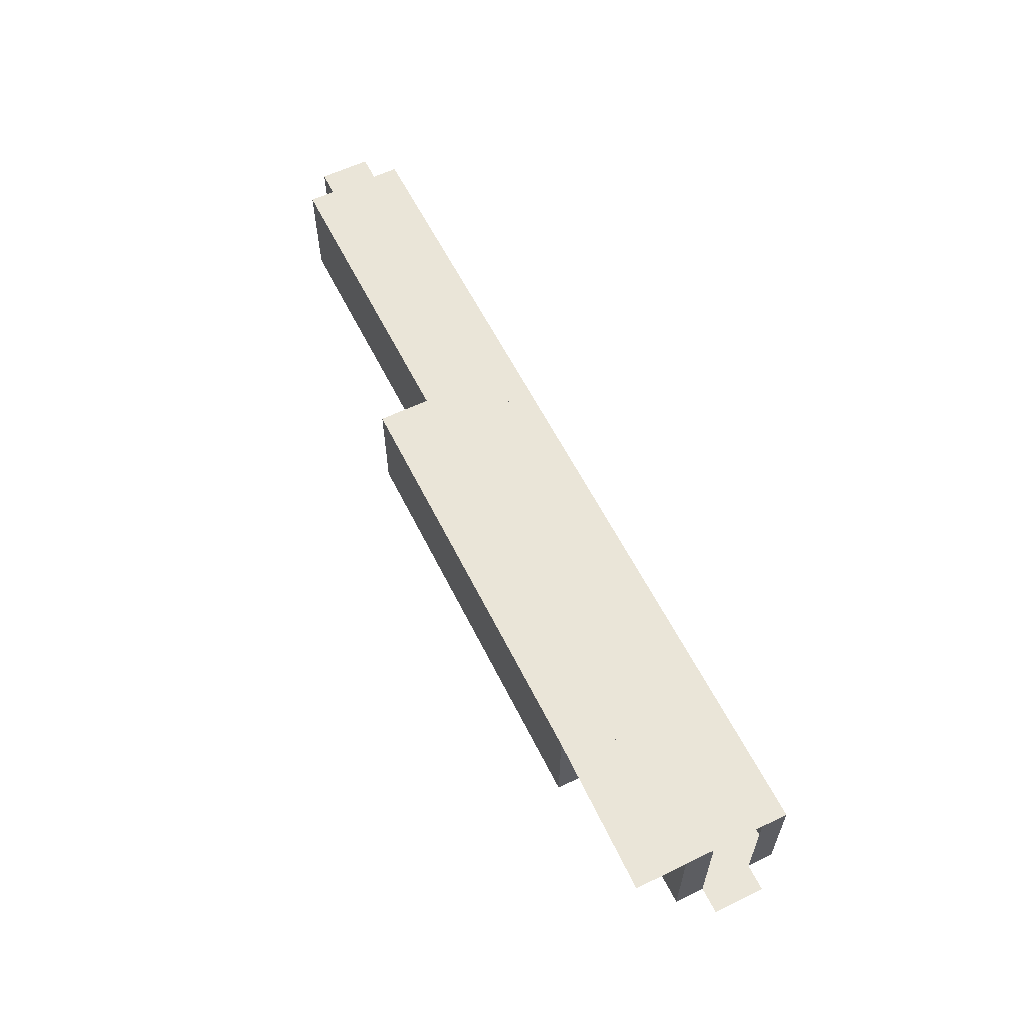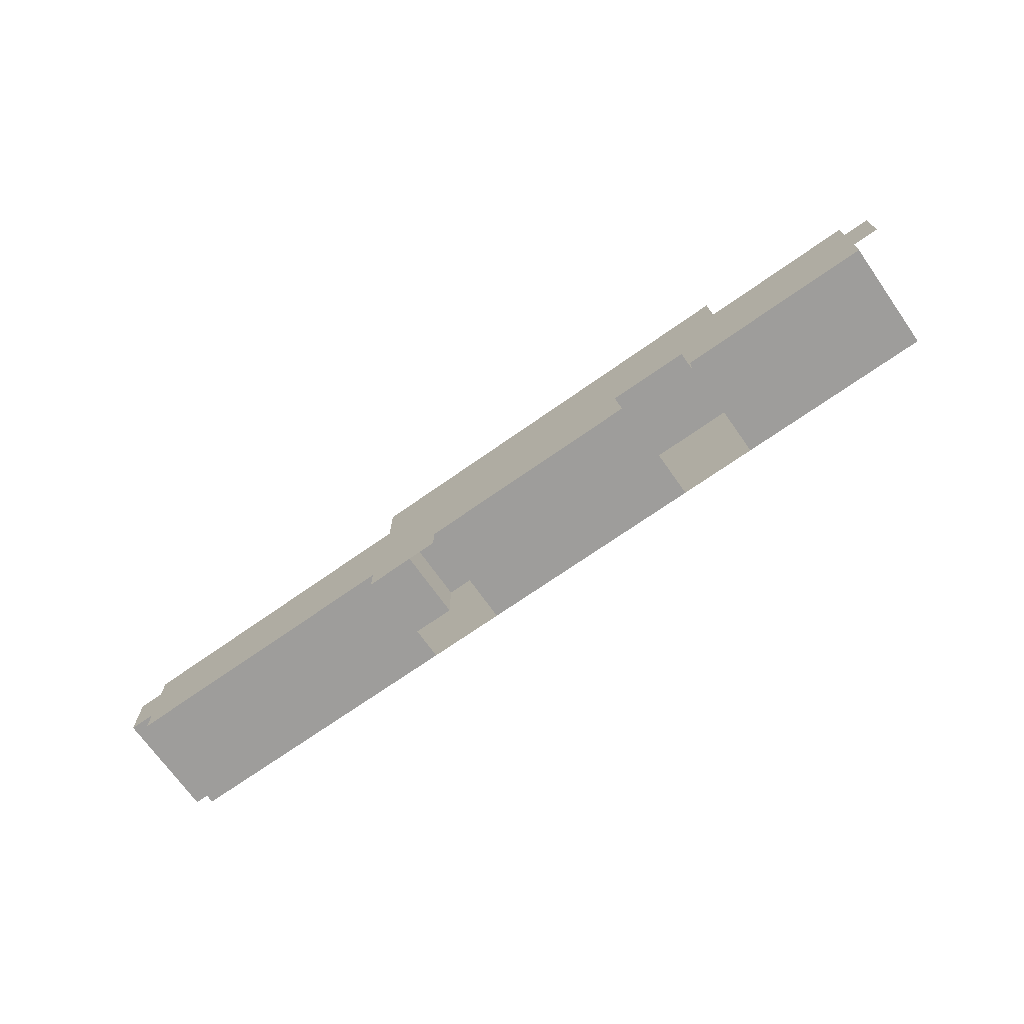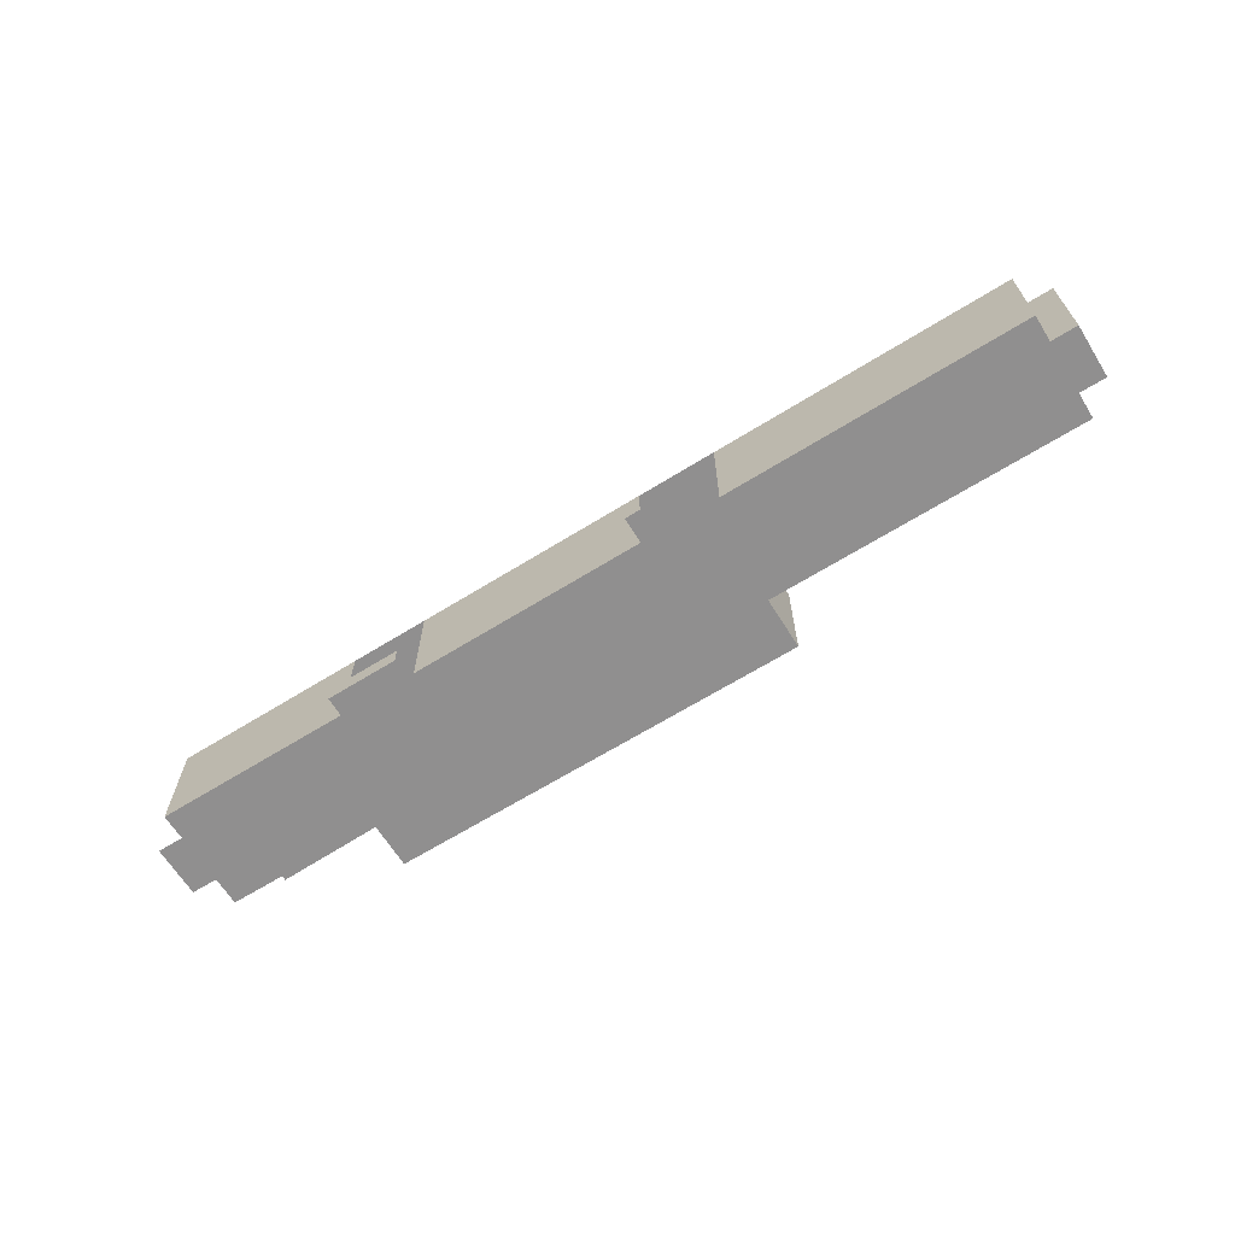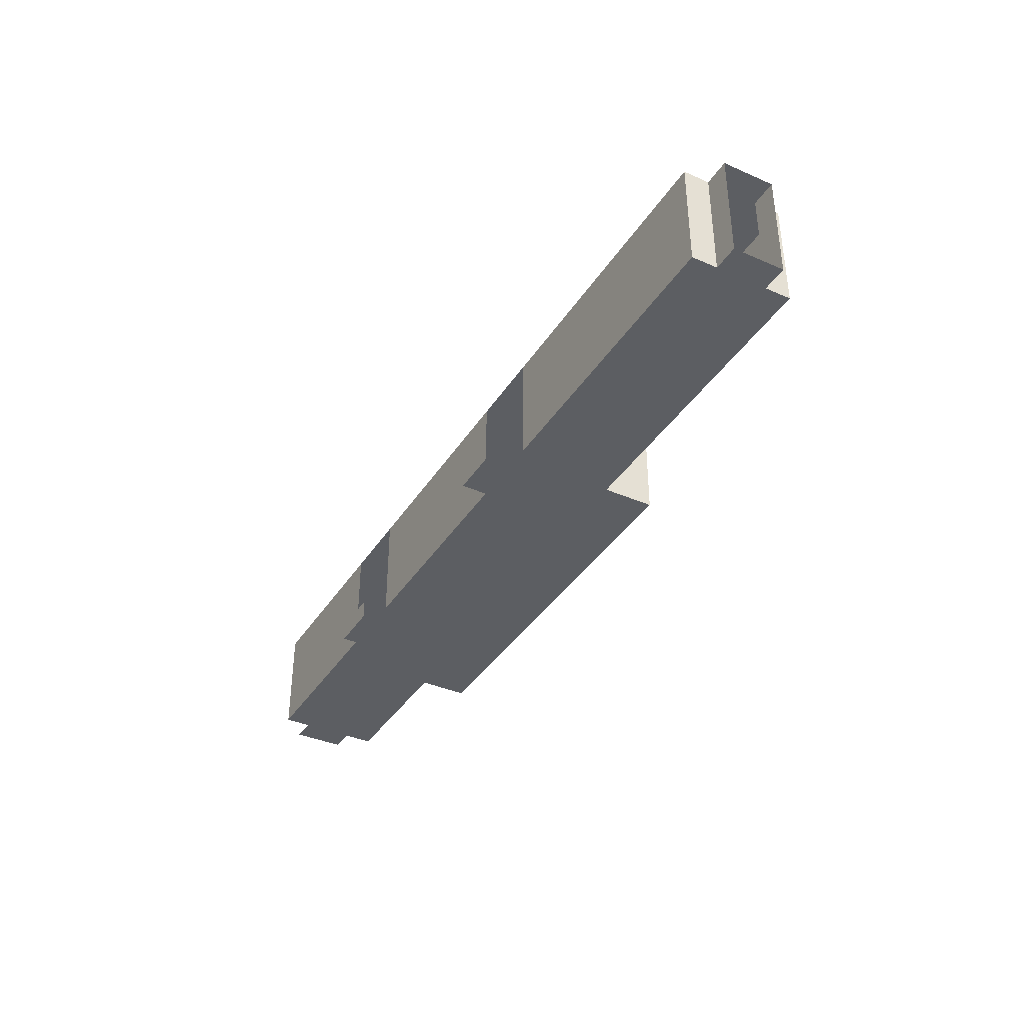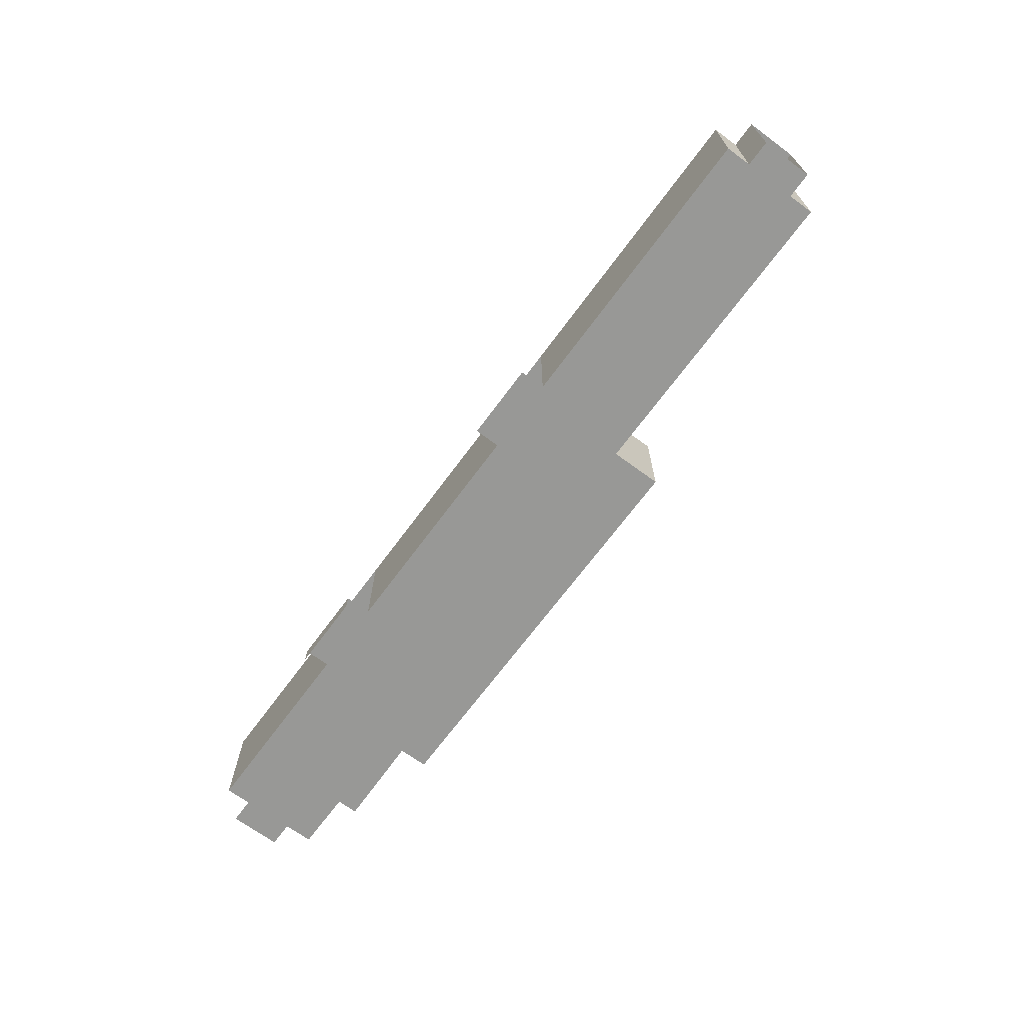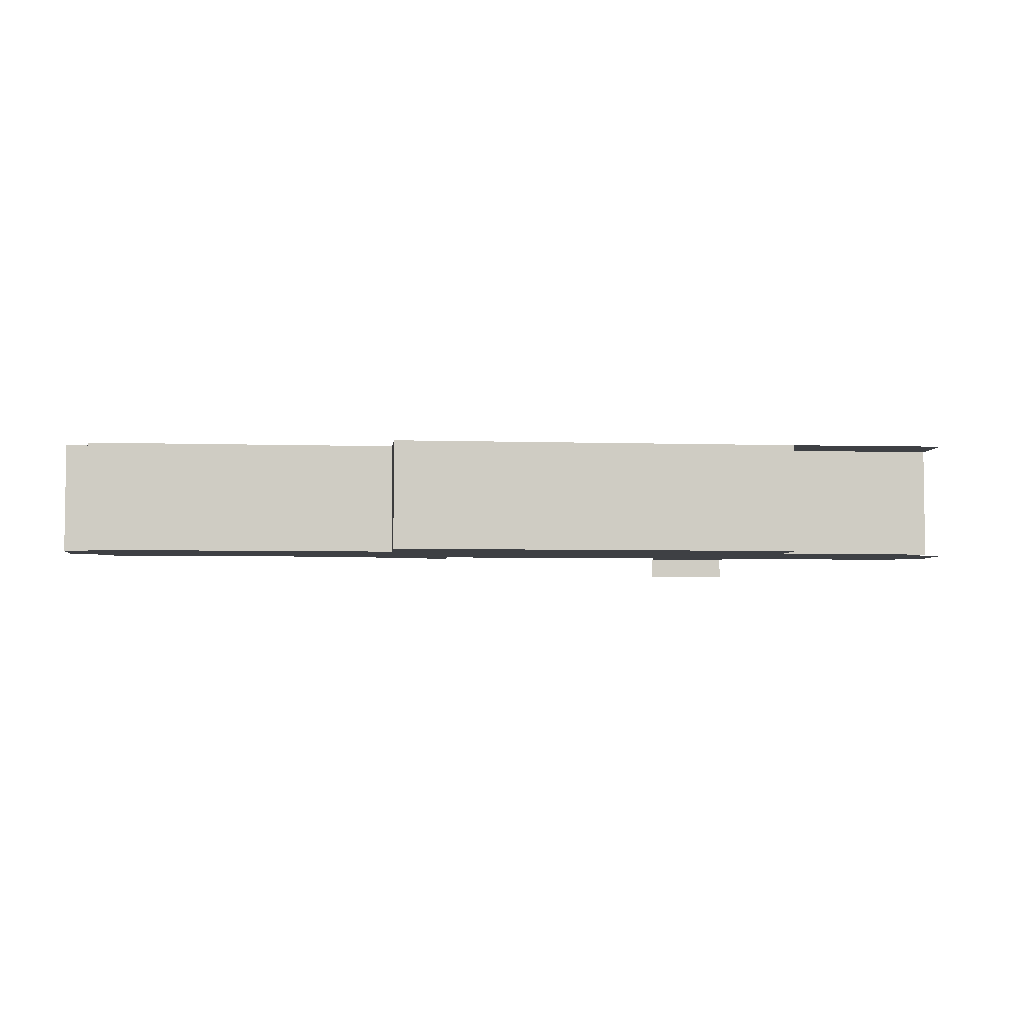
<metadata>
{"format":"obj","ext":"obj","renderer":"f3d","projection":"perspective","resolution":1024,"background":"white","views":[{"elev":59.5,"azim":63.6,"up":"+Y"},{"elev":-70.5,"azim":35.2,"up":"+Z"},{"elev":-65.4,"azim":-148.0,"up":"+Y"},{"elev":-37.8,"azim":-119.0,"up":"+Y"},{"elev":-68.4,"azim":-126.4,"up":"+Y"},{"elev":-4.6,"azim":-5.9,"up":"+Y"}]}
</metadata>
<code>
g pb_Mesh334348
v -36 8.5 -4
v -36 0 -2
v -36 8.5 -2
v -36 0 -4
v 32 0 -2
v 32 0 -4
v 32 8.5 -4
v 32 8.5 -2
v -36 8.5 2
v -36 8.5 -2
v -38 8.5 2
v -38 8.5 -2
v -36 8.5 -2
v -36 0 -2
v -38 8.5 -2
v -38 0 -2
v -36 0 -2
v -36 0 2
v -38 0 -2
v -38 0 2
v -13 0 -4
v -36 0 -4
v -36 8.5 -4
v -13 8.5 -4
v -12 8.5 -2
v -36 8.5 -4
v -13 8.5 -4
v -36 0 -4
v -13 0 -4
v -12 0 -2
v -12 8.5 8
v -8 0 8
v -8 8.5 8
v -12 0 8
v -8 8.5 -2
v -7 8.5 -4
v -7 0 -4
v -8 0 -2
v -8 0 2
v -12 0 2
v 12 0 8
v 12 8.5 8
v 11 0 -4
v -7 0 -4
v -7 8.5 -4
v 11 8.5 -4
v 12 8.5 8
v -8 8.5 2
v -8 8.5 8
v 12 8.5 2
v 12 0 2
v 12 0 8
v -8 0 8
v 12 8.5 -2
v 11 8.5 -4
v 11 0 -4
v 12 0 -2
v 16 8.5 8
v 20 0 8
v 20 8.5 8
v 16 0 8
v 20 0 -4
v 17 0 -4
v 17 8.5 -4
v 20 8.5 -4
v 16 8.5 8
v 16 8.5 2
v 16 0 2
v 16 0 8
v 16 8.5 -2
v 17 8.5 -4
v 20 8.5 -2
v 20 8.5 -4
v 17 0 -4
v 16 0 -2
v 20 0 -4
v 20 0 -2
v 20 0 2
v 32 8.5 -4
v 32 8.5 -2
v 32 0 -2
v 32 0 -4
v 32 0 -4
v 32 8.5 -4
v 32 0 2
v 34 0 2
v 34 0 -2
v 11 0 -6
v 17 0 -6
v -13 0 -6
v -7 0 -6
v 11 -1.5 -6
v 17 0 -6
v 11 0 -6
v 17 -1.5 -6
v -36 8.5 2
v -36 4 4
v -36 8.5 4
v -36 4 2
v -36 0 4
v -36 0 2
v -38 8.5 2
v -36 4 2
v -36 8.5 2
v -38 0 2
v -36 0 2
v -24 8.5 4
v -36 8.5 4
v -24 8.5 2
v -12 8.5 4
v -12 8.5 2
v -24 0 2
v -24 0 4
v -36 0 4
v -12 0 4
v -12 8.5 8
v -12 0 8
v -12 0 4
v -12 8.5 8
v -12 8.5 4
v -12 0 8
v -24 8.5 4
v -12 0 4
v -12 8.5 4
v -24 0 4
v -36 8.5 4
v -36 0 4
v 32 0 4.25
v 32 0 2
v 32 4.25 2
v 32 4.25 4.25
v 32 8.5 2
v 32 8.5 4.25
v 20 8.5 8
v 20 8.5 4.25
v 20 8.5 2
v 20 0 4.25
v 20 0 8
v 26 0 2
v 26 0 4.25
v 32 0 4.25
v 26 8.5 2
v 32 8.5 2
v 26 8.5 4.25
v 32 8.5 4.25
v 20 0 4.25
v 20 8.5 8
v 20 0 8
v 20 8.5 4.25
v 26 0 4.25
v 20 8.5 4.25
v 20 0 4.25
v 26 8.5 4.25
v 32 0 4.25
v 32 8.5 4.25
v 20 8.5 4.25
v 32 8.5 4.25
v 32 8.5 8.25
v 20 8.5 8
v 20 8.5 2
v -12 8.5 -2
v -12 8.5 2
v 20 8.5 -2
g pb_Mesh334348_0
f 3 2 1
f 2 4 1
f 7 6 5
f 7 5 8
f 11 10 9
f 11 12 10
f 15 14 13
f 15 16 14
f 19 18 17
f 19 20 18
f 23 22 21
f 23 21 24
f 10 26 25
f 26 27 25
f 30 29 28
f 30 28 17
f 33 32 31
f 32 34 31
f 25 27 35
f 27 36 35
f 38 37 29
f 38 29 30
f 39 38 30
f 39 30 40
f 42 41 33
f 41 32 33
f 45 44 43
f 45 43 46
f 49 48 47
f 48 50 47
f 52 51 39
f 52 39 53
f 35 36 54
f 36 55 54
f 57 56 37
f 57 37 38
f 51 57 38
f 51 38 39
f 60 59 58
f 59 61 58
f 58 61 42
f 61 41 42
f 64 63 62
f 64 62 65
f 47 50 66
f 50 67 66
f 69 68 51
f 69 51 52
f 54 55 70
f 55 71 70
f 70 71 72
f 71 73 72
f 75 74 56
f 75 56 57
f 77 76 74
f 77 74 75
f 68 75 57
f 68 57 51
f 78 77 75
f 78 75 68
f 79 72 73
f 79 80 72
f 81 76 77
f 81 82 76
f 83 65 62
f 83 84 65
f 86 81 85
f 86 87 81
f 56 74 88
f 74 89 88
f 29 37 90
f 37 91 90
f 94 93 92
f 93 95 92
f 98 97 96
f 97 99 96
f 97 100 99
f 100 101 99
f 104 103 102
f 103 105 102
f 103 106 105
f 108 9 107
f 9 109 107
f 107 109 110
f 109 111 110
f 113 112 18
f 113 18 114
f 115 40 112
f 115 112 113
f 25 111 109
f 25 109 10
f 9 10 109
f 112 17 18
f 17 112 30
f 112 40 30
f 116 110 49
f 110 48 49
f 110 111 48
f 39 40 115
f 53 39 115
f 53 115 117
f 120 119 118
f 119 121 118
f 124 123 122
f 123 125 122
f 122 125 126
f 125 127 126
f 130 129 128
f 130 128 131
f 132 130 131
f 132 131 133
f 135 134 66
f 67 135 66
f 67 136 135
f 137 78 68
f 69 137 68
f 69 138 137
f 140 139 78
f 140 78 137
f 141 85 139
f 141 139 140
f 80 143 142
f 80 142 72
f 136 72 142
f 135 136 144
f 136 142 144
f 144 142 145
f 142 143 145
f 139 77 78
f 77 139 81
f 139 85 81
f 148 147 146
f 147 149 146
f 152 151 150
f 151 153 150
f 150 153 154
f 153 155 154
g pb_Mesh334348_1
f 158 157 156
f 158 156 159
g pb_Mesh334348_2
f 162 161 160
f 161 163 160
g pb_Mesh334348_3

</code>
